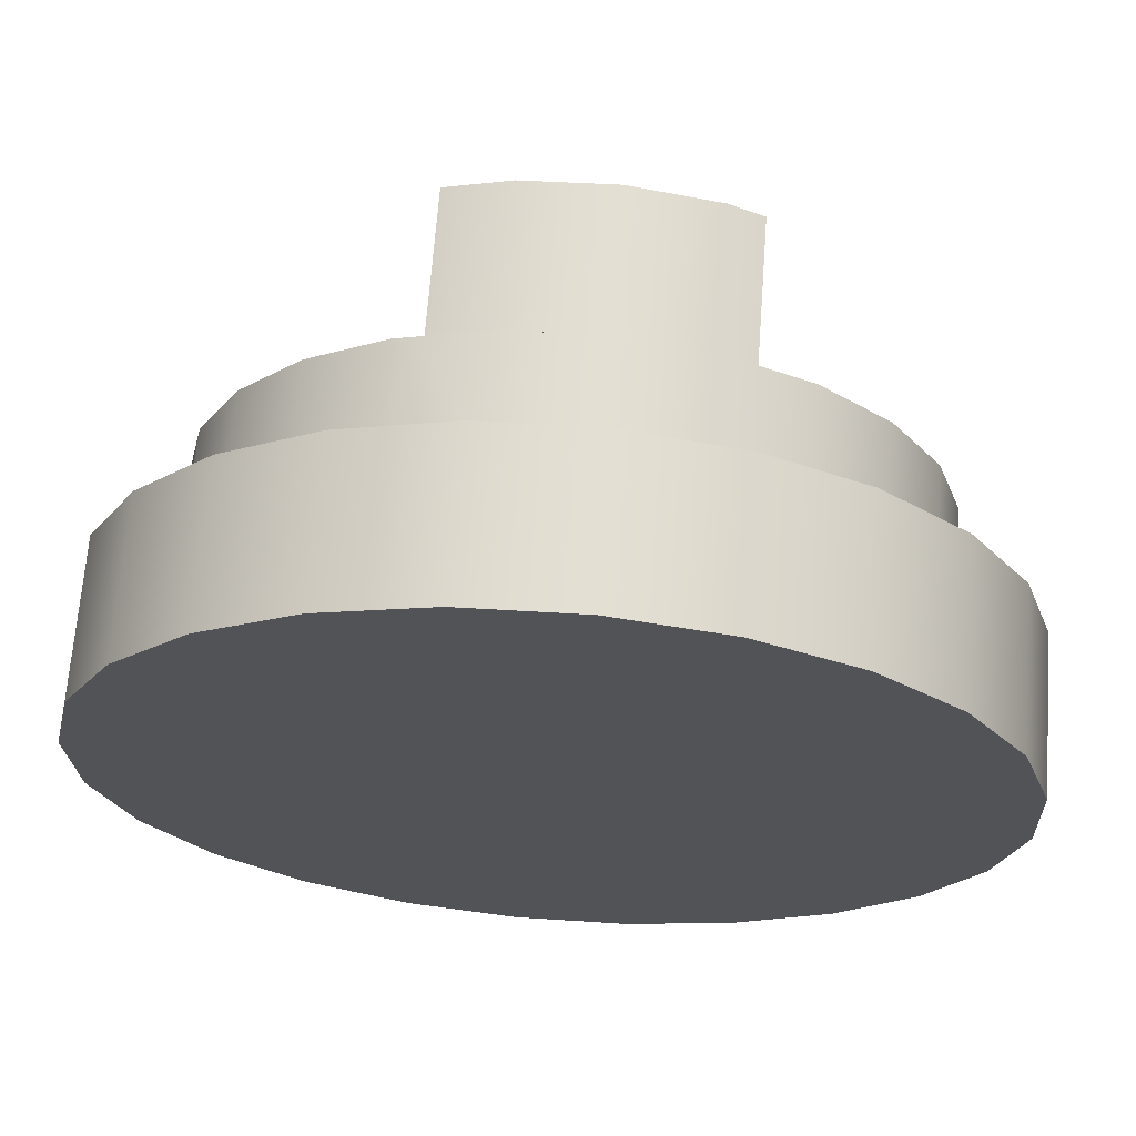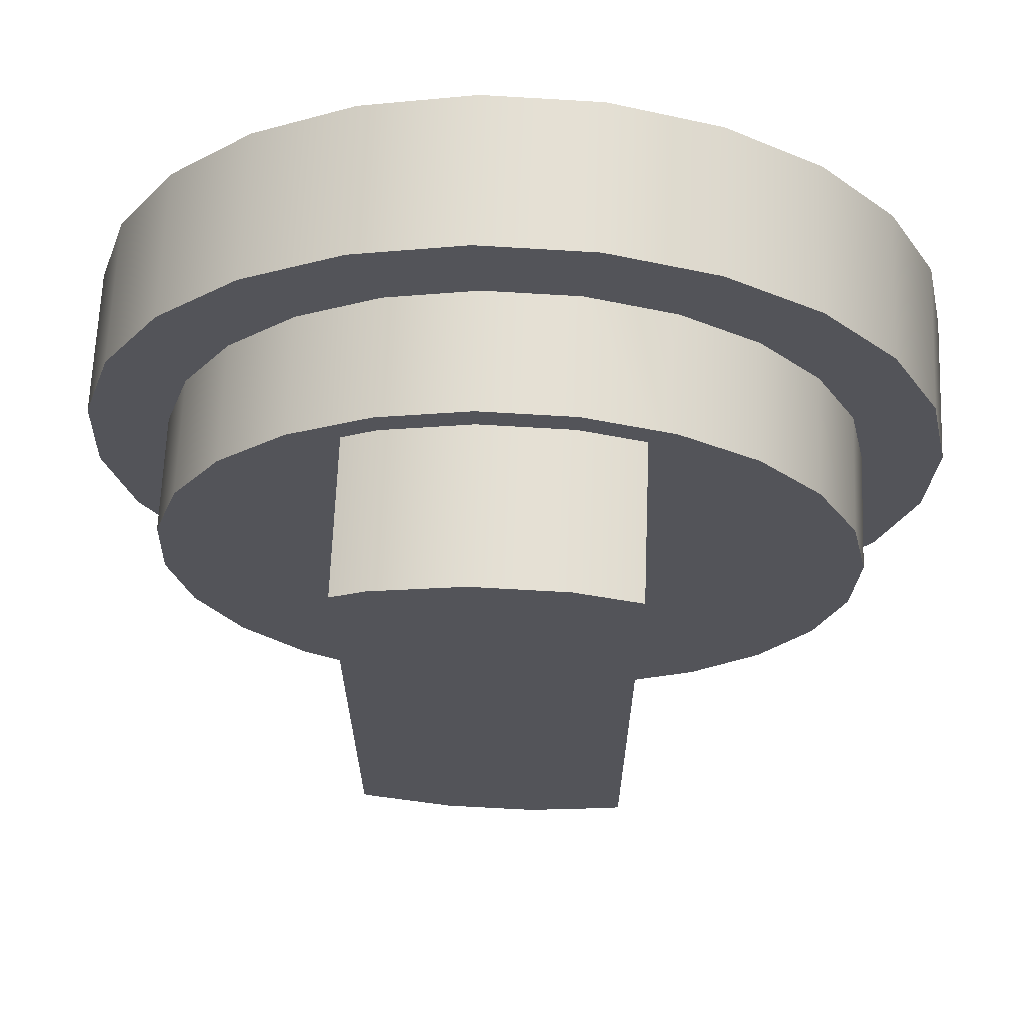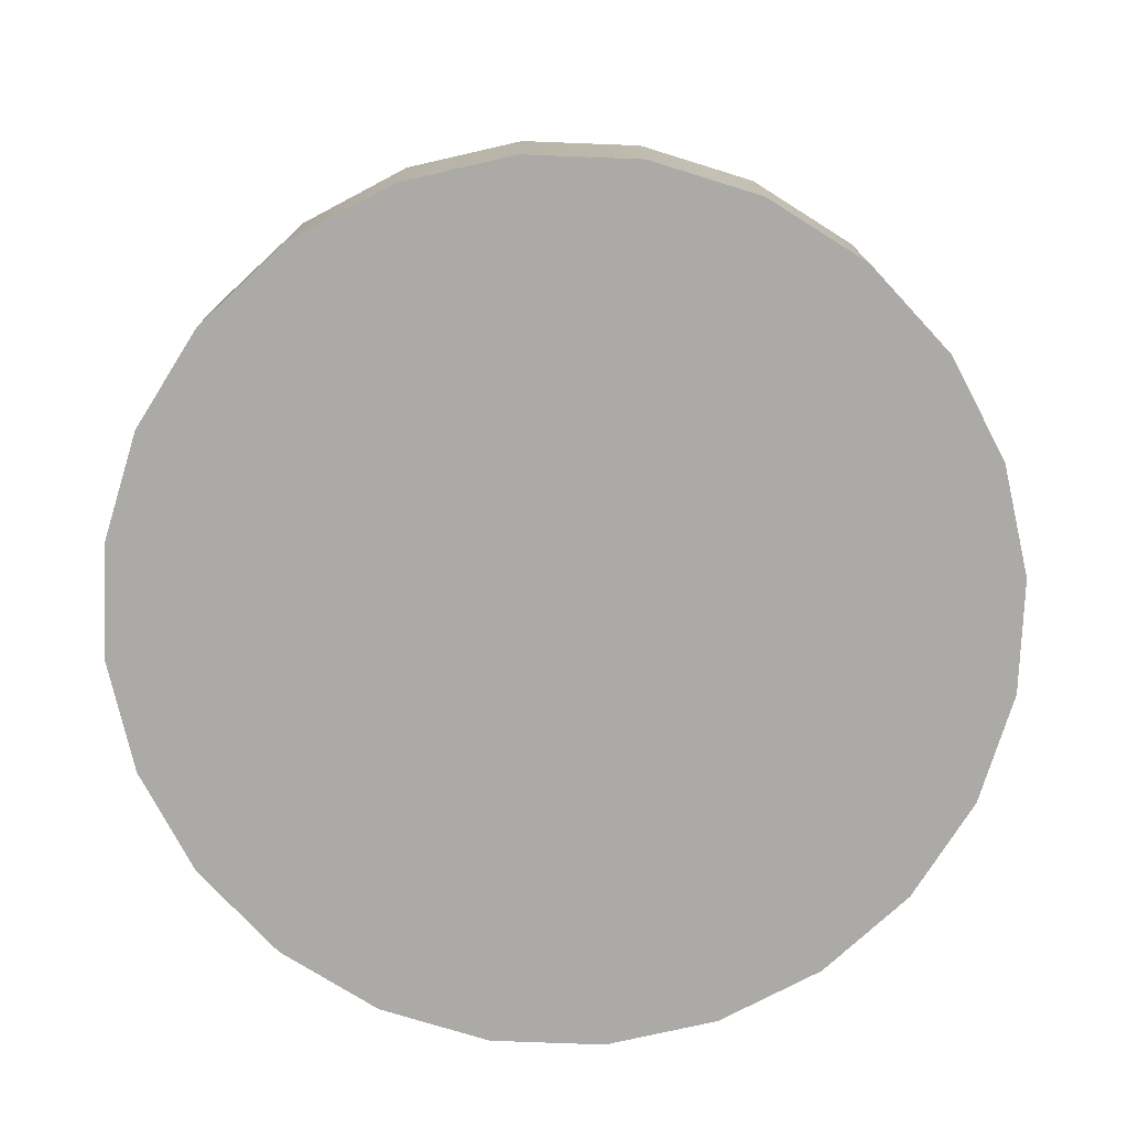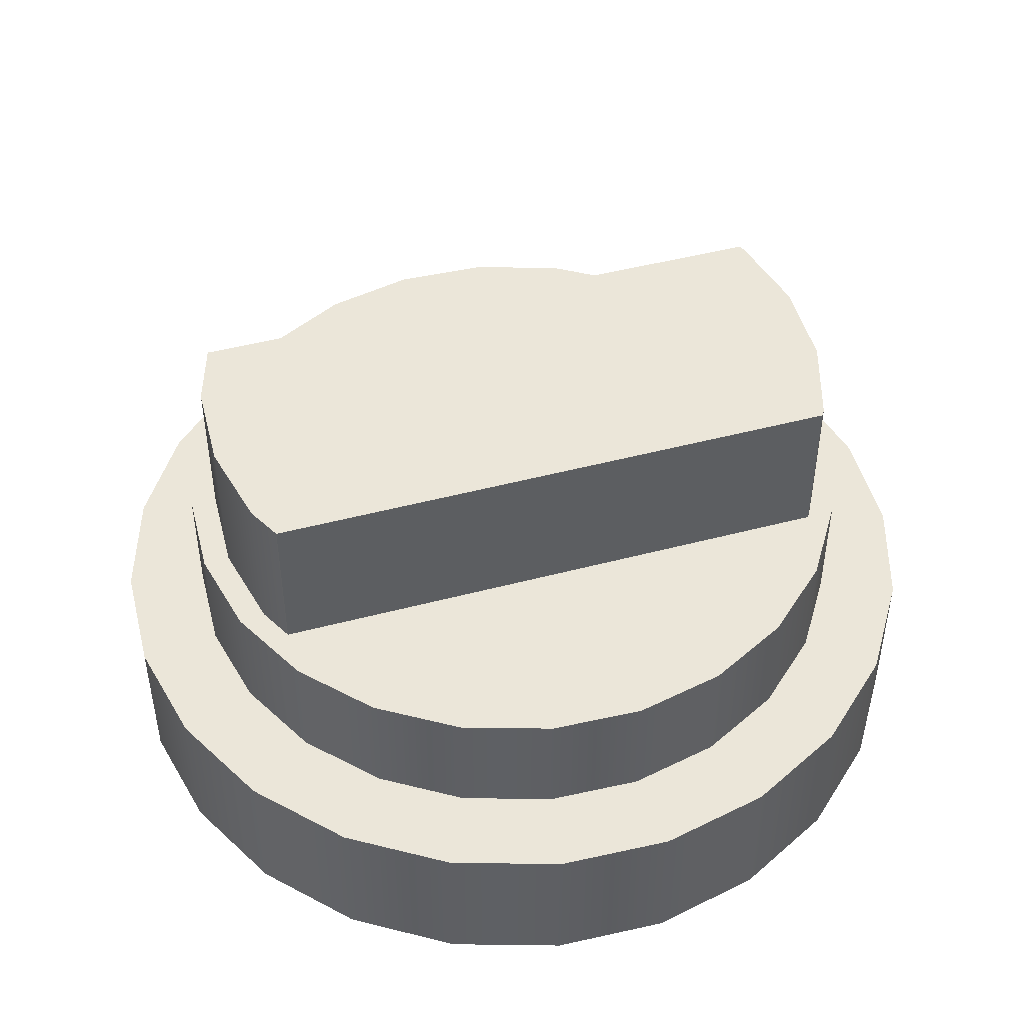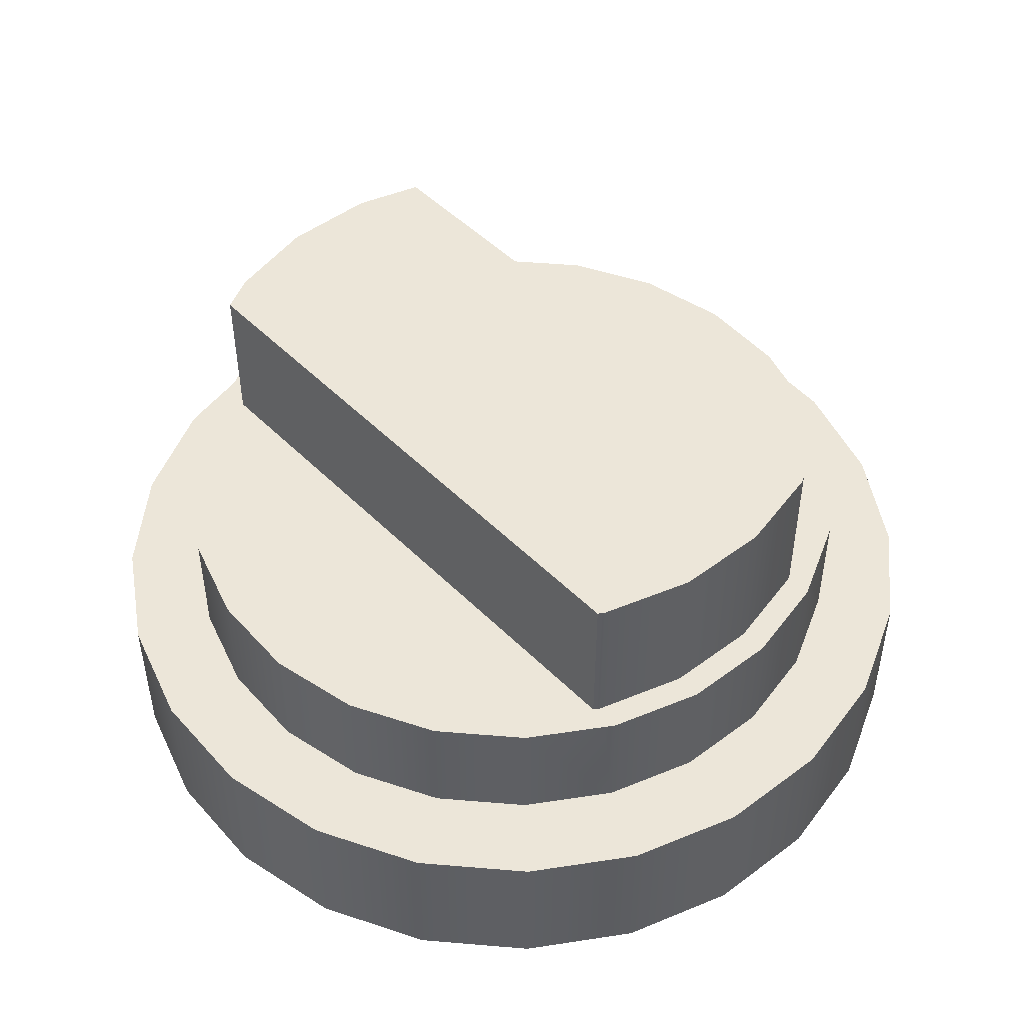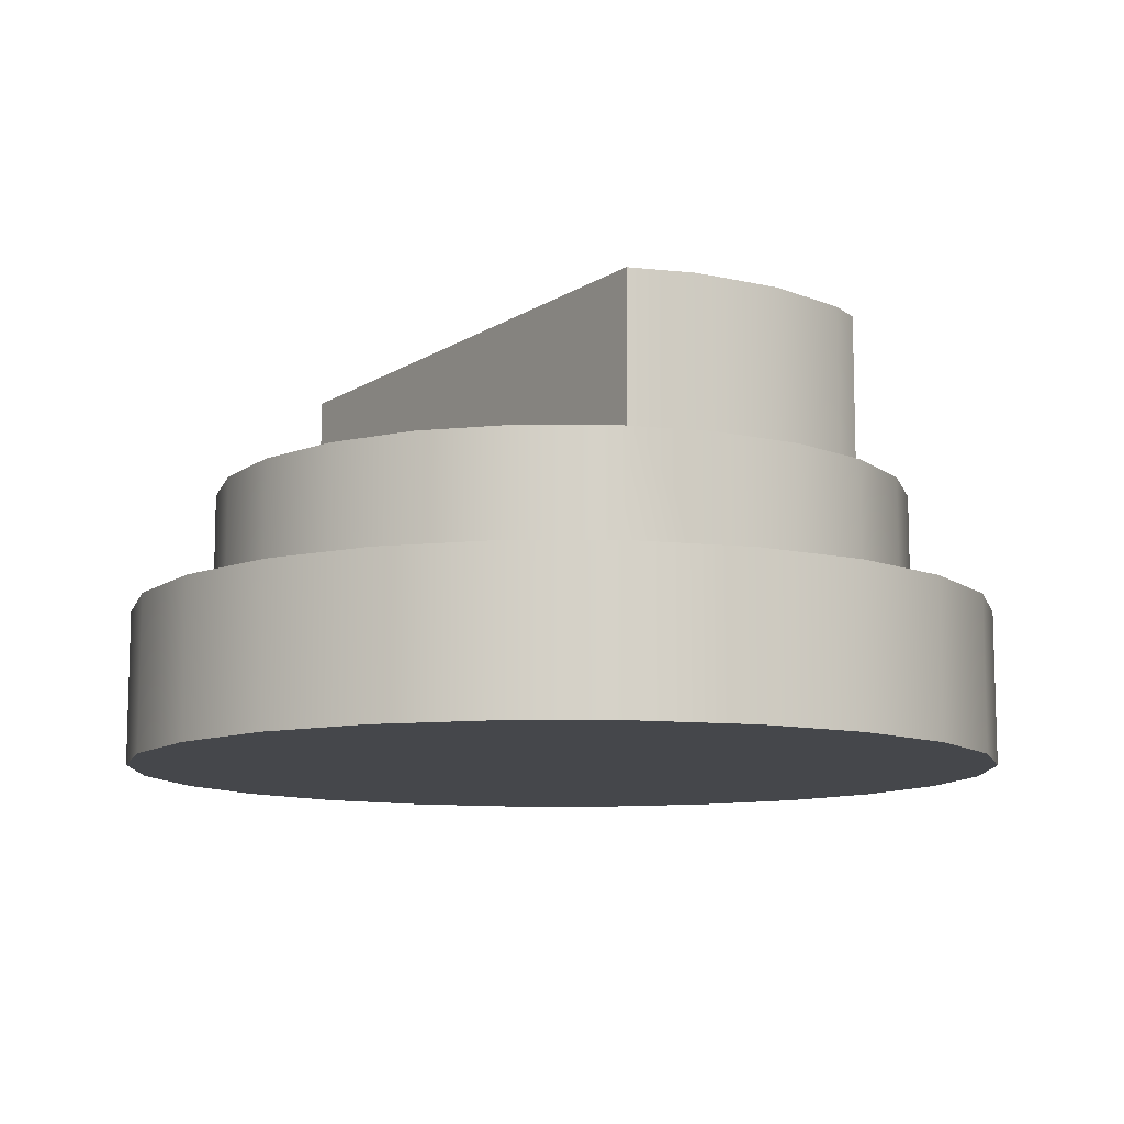
<metadata>
{"format":"obj","ext":"obj","renderer":"f3d","projection":"perspective","resolution":1024,"background":"white","views":[{"elev":67.5,"azim":-175.7,"up":"+Y"},{"elev":66.3,"azim":2.3,"up":"+Y"},{"elev":-75.8,"azim":-49.7,"up":"+Z"},{"elev":47.1,"azim":-106.7,"up":"+Z"},{"elev":48.8,"azim":-42.2,"up":"+Z"},{"elev":-10.5,"azim":147.2,"up":"+Z"}]}
</metadata>
<code>
o Group43/mesh106/mesh106-geometry#mesh106-geometry
v -0.475 0.3063 0.4303
v -0.4526 0.3082 0.4303
v -0.4637 0.3058 0.4303
v -0.4858 0.3097 0.4303
v -0.4637 0.3058 0.4456
v -0.475 0.3063 0.4456
v -0.4858 0.3097 0.4456
v -0.4425 0.3134 0.4303
v -0.4526 0.3082 0.4456
v -0.4954 0.3158 0.4456
v -0.4954 0.3158 0.4303
v -0.4736 0.3142 0.4456
v -0.4342 0.3211 0.4303
v -0.4425 0.3134 0.4456
v -0.503 0.3241 0.4303
v -0.4644 0.3138 0.4456
v -0.4824 0.317 0.4456
v -0.503 0.3241 0.4456
v -0.4736 0.3142 0.4577
v -0.4824 0.317 0.4577
v -0.4281 0.3307 0.4303
v -0.4342 0.3211 0.4456
v -0.4554 0.3158 0.4456
v -0.5083 0.3342 0.4303
v -0.4644 0.3138 0.4577
v -0.4902 0.322 0.4577
v -0.4834 0.3176 0.4577
v -0.4902 0.322 0.4456
v -0.4281 0.3307 0.4456
v -0.5083 0.3342 0.4456
v -0.4554 0.3158 0.4577
v -0.4821 0.3196 0.4577
v -0.4964 0.3288 0.4456
v -0.4247 0.3415 0.4303
v -0.4247 0.3415 0.4456
v -0.4404 0.3263 0.4456
v -0.4472 0.3201 0.4456
v -0.5107 0.3453 0.4303
v -0.4644 0.3165 0.4577
v -0.4824 0.3198 0.4577
v -0.4827 0.32 0.4577
v -0.4827 0.3779 0.4577
v -0.4354 0.3341 0.4456
v -0.5006 0.337 0.4456
v -0.5107 0.3453 0.4456
v -0.4518 0.3177 0.4577
v -0.4543 0.3164 0.4577
v -0.4735 0.3169 0.4577
v -0.4964 0.3288 0.4577
v -0.4824 0.3198 0.4732
v -0.4827 0.32 0.4732
v -0.4242 0.3528 0.4303
v -0.4242 0.3528 0.4456
v -0.4326 0.3429 0.4456
v -0.4472 0.3201 0.4577
v -0.4354 0.3341 0.4577
v -0.5102 0.3566 0.4303
v -0.4556 0.3184 0.4577
v -0.4735 0.3169 0.4732
v -0.4821 0.3196 0.4732
v -0.4827 0.3779 0.4732
v -0.5006 0.337 0.4577
v -0.4326 0.3429 0.4577
v -0.4404 0.3263 0.4577
v -0.5026 0.346 0.4456
v -0.5102 0.3566 0.4456
v -0.4644 0.3165 0.4732
v -0.455 0.3792 0.4732
v -0.4793 0.3796 0.4732
v -0.5026 0.346 0.4577
v -0.4266 0.3639 0.4303
v -0.4266 0.3639 0.4456
v -0.4322 0.3521 0.4456
v -0.4322 0.3521 0.4577
v -0.455 0.3792 0.4577
v -0.5068 0.3674 0.4303
v -0.455 0.3187 0.4577
v -0.4556 0.3184 0.4732
v -0.455 0.3187 0.4732
v -0.4793 0.3796 0.4577
v -0.5022 0.3552 0.4577
v -0.4342 0.3611 0.4456
v -0.5022 0.3552 0.4456
v -0.5068 0.3674 0.4456
v -0.4614 0.3812 0.4732
v -0.4704 0.3816 0.4732
v -0.4877 0.378 0.4577
v -0.4995 0.364 0.4577
v -0.4319 0.3739 0.4303
v -0.4319 0.3739 0.4456
v -0.4385 0.3693 0.4456
v -0.4342 0.3611 0.4577
v -0.4995 0.364 0.4456
v -0.5007 0.377 0.4303
v -0.4614 0.3812 0.4577
v -0.4704 0.3816 0.4577
v -0.4945 0.3718 0.4577
v -0.4834 0.3802 0.4577
v -0.4385 0.3693 0.4577
v -0.4945 0.3718 0.4456
v -0.5007 0.377 0.4456
v -0.4525 0.381 0.4577
v -0.4395 0.3823 0.4303
v -0.4395 0.3823 0.4456
v -0.4447 0.3761 0.4456
v -0.4447 0.3761 0.4577
v -0.4923 0.3846 0.4456
v -0.4543 0.3816 0.4577
v -0.4795 0.3822 0.4577
v -0.4877 0.378 0.4456
v -0.4923 0.3846 0.4303
v -0.4525 0.381 0.4456
v -0.4795 0.3822 0.4456
v -0.4491 0.3884 0.4303
v -0.4823 0.3898 0.4456
v -0.4613 0.3838 0.4456
v -0.4613 0.3838 0.4577
v -0.4705 0.3842 0.4577
v -0.4823 0.3898 0.4303
v -0.4491 0.3884 0.4456
v -0.4705 0.3842 0.4456
v -0.4599 0.3918 0.4303
v -0.4712 0.3923 0.4456
v -0.4599 0.3918 0.4456
v -0.4712 0.3923 0.4303
f 1 2 3
f 2 1 4
f 3 2 1
f 4 1 2
f 2 5 3
f 3 5 2
f 3 6 1
f 1 6 3
f 1 7 4
f 4 7 1
f 2 4 8
f 8 4 2
f 5 2 9
f 9 2 5
f 6 3 5
f 5 3 6
f 7 1 6
f 6 1 7
f 10 4 7
f 7 4 10
f 8 4 11
f 11 4 8
f 8 9 2
f 2 9 8
f 9 6 5
f 5 6 9
f 6 9 7
f 7 9 6
f 4 10 11
f 11 10 4
f 7 12 10
f 10 12 7
f 8 11 13
f 13 11 8
f 9 8 14
f 14 8 9
f 7 9 14
f 14 9 7
f 10 15 11
f 11 15 10
f 7 16 12
f 12 16 7
f 10 12 17
f 17 12 10
f 13 11 15
f 15 11 13
f 13 14 8
f 8 14 13
f 7 14 16
f 16 14 7
f 15 10 18
f 18 10 15
f 16 19 12
f 12 19 16
f 12 20 17
f 17 20 12
f 10 17 18
f 18 17 10
f 13 15 21
f 21 15 13
f 14 13 22
f 22 13 14
f 14 23 16
f 16 23 14
f 18 24 15
f 15 24 18
f 19 16 25
f 25 16 19
f 20 12 19
f 19 12 20
f 26 17 27
f 27 17 20
f 27 17 26
f 20 17 27
f 18 17 28
f 28 17 18
f 21 15 24
f 24 15 21
f 29 13 21
f 21 13 29
f 13 29 22
f 22 29 13
f 23 14 22
f 22 14 23
f 23 25 16
f 16 25 23
f 24 18 30
f 30 18 24
f 31 19 25
f 25 19 31
f 19 31 20
f 20 31 19
f 17 26 28
f 28 26 17
f 27 32 26
f 26 32 27
f 18 28 33
f 33 28 18
f 21 24 34
f 34 24 21
f 21 35 29
f 29 35 21
f 36 22 29
f 29 22 36
f 23 22 37
f 37 22 23
f 25 23 31
f 31 23 25
f 18 33 30
f 30 33 18
f 30 38 24
f 24 38 30
f 20 31 39
f 39 31 20
f 26 33 28
f 28 33 26
f 27 32 20
f 26 32 40
f 26 40 41
f 26 41 42
f 40 32 26
f 41 40 26
f 42 41 26
f 34 24 38
f 38 24 34
f 35 21 34
f 34 21 35
f 43 29 35
f 35 29 43
f 37 22 36
f 36 22 37
f 36 29 43
f 43 29 36
f 37 31 23
f 23 31 37
f 30 33 44
f 44 33 30
f 38 30 45
f 45 30 38
f 46 39 47
f 20 39 48
f 48 39 20
f 39 31 47
f 47 39 46
f 47 31 39
f 33 26 49
f 49 26 33
f 20 32 27
f 32 50 40
f 40 50 32
f 40 51 41
f 41 51 40
f 51 42 41
f 41 42 51
f 26 42 49
f 49 42 26
f 34 38 52
f 52 38 34
f 34 53 35
f 35 53 34
f 43 35 54
f 54 35 43
f 36 55 37
f 37 55 36
f 56 36 43
f 43 36 56
f 31 37 47
f 47 37 46
f 47 37 31
f 46 37 47
f 49 44 33
f 33 44 49
f 30 44 45
f 45 44 30
f 45 57 38
f 38 57 45
f 39 46 58
f 58 46 39
f 39 59 48
f 48 59 39
f 20 48 32
f 32 48 20
f 48 60 32
f 32 60 48
f 60 32 50
f 50 32 60
f 51 40 50
f 50 40 51
f 42 51 61
f 61 51 42
f 49 42 62
f 62 42 49
f 52 38 57
f 57 38 52
f 53 34 52
f 52 34 53
f 54 35 53
f 53 35 54
f 63 43 54
f 54 43 63
f 55 36 64
f 64 36 55
f 46 37 55
f 55 37 46
f 36 56 64
f 64 56 36
f 43 63 56
f 56 63 43
f 44 49 62
f 62 49 44
f 45 44 65
f 65 44 45
f 57 45 66
f 66 45 57
f 58 46 55
f 55 46 58
f 58 67 39
f 39 67 58
f 59 39 67
f 67 39 59
f 60 48 59
f 59 48 60
f 60 68 50
f 50 68 51
f 50 68 60
f 51 68 50
f 51 68 61
f 61 68 51
f 69 42 61
f 61 42 69
f 62 42 70
f 70 42 62
f 52 57 71
f 71 57 52
f 52 72 53
f 53 72 52
f 54 53 73
f 73 53 54
f 54 74 63
f 63 74 54
f 75 55 64
f 64 55 75
f 75 64 56
f 56 64 75
f 75 56 63
f 63 56 75
f 62 65 44
f 44 65 62
f 45 65 66
f 66 65 45
f 66 76 57
f 57 76 66
f 58 55 77
f 77 55 75
f 77 55 58
f 75 55 77
f 67 58 78
f 78 58 67
f 78 59 67
f 67 59 78
f 59 78 60
f 60 78 59
f 60 79 68
f 68 79 60
f 61 68 69
f 69 68 61
f 42 69 80
f 80 69 42
f 70 42 81
f 81 42 70
f 65 62 70
f 70 62 65
f 71 57 76
f 76 57 71
f 72 52 71
f 71 52 72
f 82 53 72
f 72 53 82
f 73 53 82
f 82 53 73
f 74 54 73
f 73 54 74
f 75 63 74
f 74 63 75
f 66 65 83
f 83 65 66
f 76 66 84
f 84 66 76
f 77 78 58
f 58 78 77
f 68 77 75
f 75 77 68
f 77 68 79
f 79 68 77
f 78 77 79
f 79 77 78
f 60 78 79
f 79 78 60
f 69 68 85
f 85 68 69
f 86 80 69
f 69 80 86
f 87 42 80
f 80 42 87
f 81 42 88
f 88 42 81
f 83 70 81
f 81 70 83
f 70 83 65
f 65 83 70
f 71 76 89
f 89 76 71
f 71 90 72
f 72 90 71
f 82 72 91
f 91 72 82
f 92 73 82
f 82 73 92
f 73 92 74
f 74 92 73
f 75 74 92
f 92 74 75
f 66 83 93
f 93 83 66
f 66 93 84
f 84 93 66
f 84 94 76
f 76 94 84
f 95 68 75
f 75 68 95
f 68 95 85
f 85 95 68
f 69 85 86
f 86 85 69
f 80 86 96
f 96 86 80
f 97 42 87
f 87 42 97
f 87 80 98
f 98 80 87
f 88 42 97
f 97 42 88
f 93 81 88
f 88 81 93
f 81 93 83
f 83 93 81
f 89 76 94
f 94 76 89
f 90 71 89
f 89 71 90
f 91 72 90
f 90 72 91
f 99 82 91
f 91 82 99
f 82 99 92
f 92 99 82
f 75 92 99
f 99 92 75
f 84 93 100
f 100 93 84
f 94 84 101
f 101 84 94
f 75 102 95
f 95 102 75
f 96 85 95
f 95 85 96
f 85 96 86
f 86 96 85
f 98 80 96
f 96 80 98
f 87 100 97
f 97 100 87
f 100 88 97
f 97 88 100
f 88 100 93
f 93 100 88
f 89 94 103
f 103 94 89
f 89 104 90
f 90 104 89
f 91 90 105
f 105 90 91
f 91 106 99
f 99 106 91
f 75 99 106
f 106 99 75
f 84 100 101
f 101 100 84
f 107 94 101
f 101 94 107
f 75 106 102
f 102 106 75
f 95 102 108
f 108 102 95
f 95 108 96
f 96 108 95
f 98 96 109
f 109 96 98
f 100 87 110
f 110 87 100
f 103 94 111
f 111 94 103
f 104 89 103
f 103 89 104
f 105 90 104
f 104 90 105
f 106 91 105
f 105 91 106
f 101 100 110
f 110 100 101
f 94 107 111
f 111 107 94
f 101 110 107
f 107 110 101
f 106 112 102
f 102 112 106
f 112 108 102
f 102 108 112
f 109 96 108
f 108 96 109
f 113 98 109
f 109 98 113
f 98 110 87
f 87 110 98
f 103 111 114
f 114 111 103
f 114 104 103
f 103 104 114
f 105 104 112
f 112 104 105
f 112 106 105
f 105 106 112
f 115 111 107
f 107 111 115
f 107 110 113
f 113 110 107
f 116 108 112
f 112 108 116
f 109 108 117
f 117 108 109
f 110 98 113
f 113 98 110
f 118 113 109
f 109 113 118
f 114 111 119
f 119 111 114
f 104 114 120
f 120 114 104
f 112 104 116
f 116 104 112
f 111 115 119
f 119 115 111
f 107 120 115
f 115 120 107
f 107 113 121
f 121 113 107
f 108 116 117
f 117 116 108
f 109 117 118
f 118 117 109
f 113 118 121
f 121 118 113
f 114 119 122
f 122 119 114
f 122 120 114
f 114 120 122
f 116 104 120
f 120 104 116
f 123 119 115
f 115 119 123
f 121 120 107
f 107 120 121
f 115 120 124
f 124 120 115
f 121 117 116
f 116 117 121
f 117 121 118
f 118 121 117
f 122 119 125
f 125 119 122
f 120 122 124
f 124 122 120
f 116 120 121
f 121 120 116
f 119 123 125
f 125 123 119
f 115 124 123
f 123 124 115
f 125 124 122
f 122 124 125
f 124 125 123
f 123 125 124

</code>
